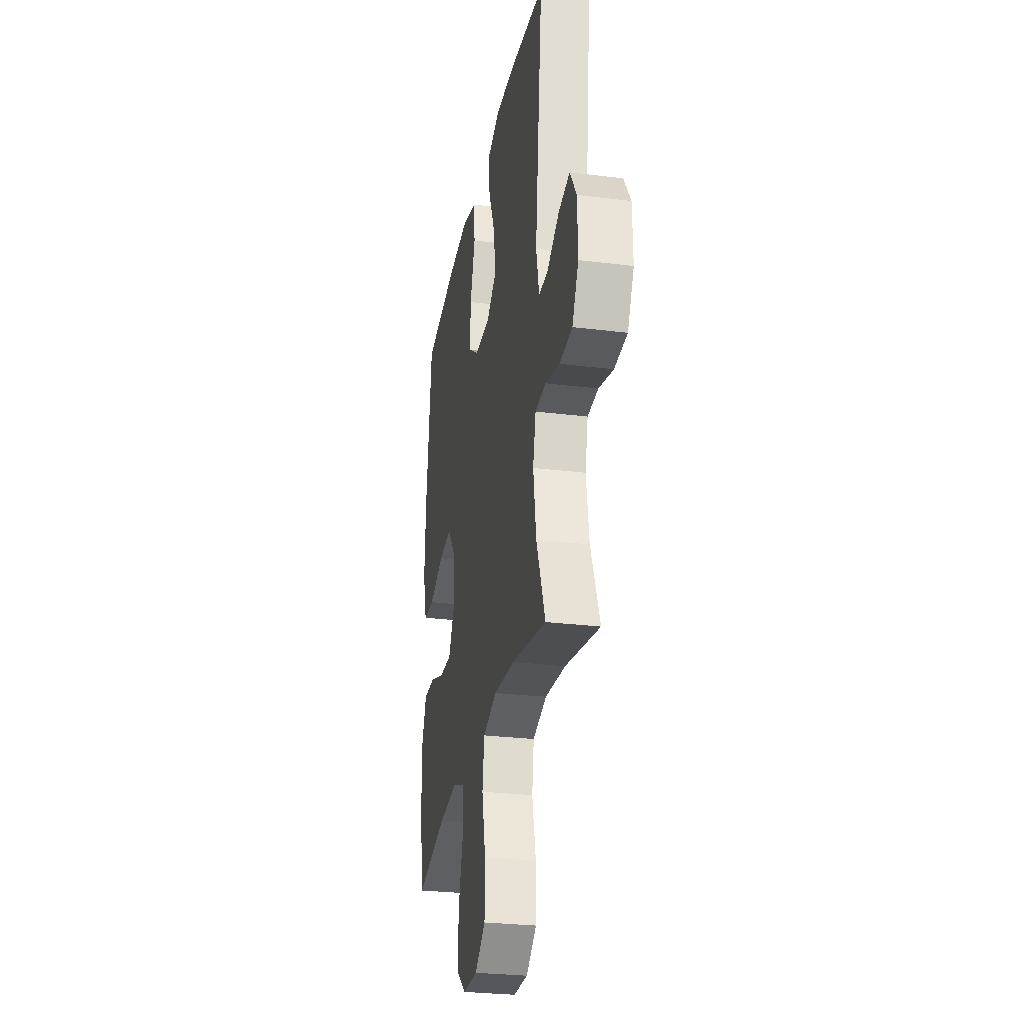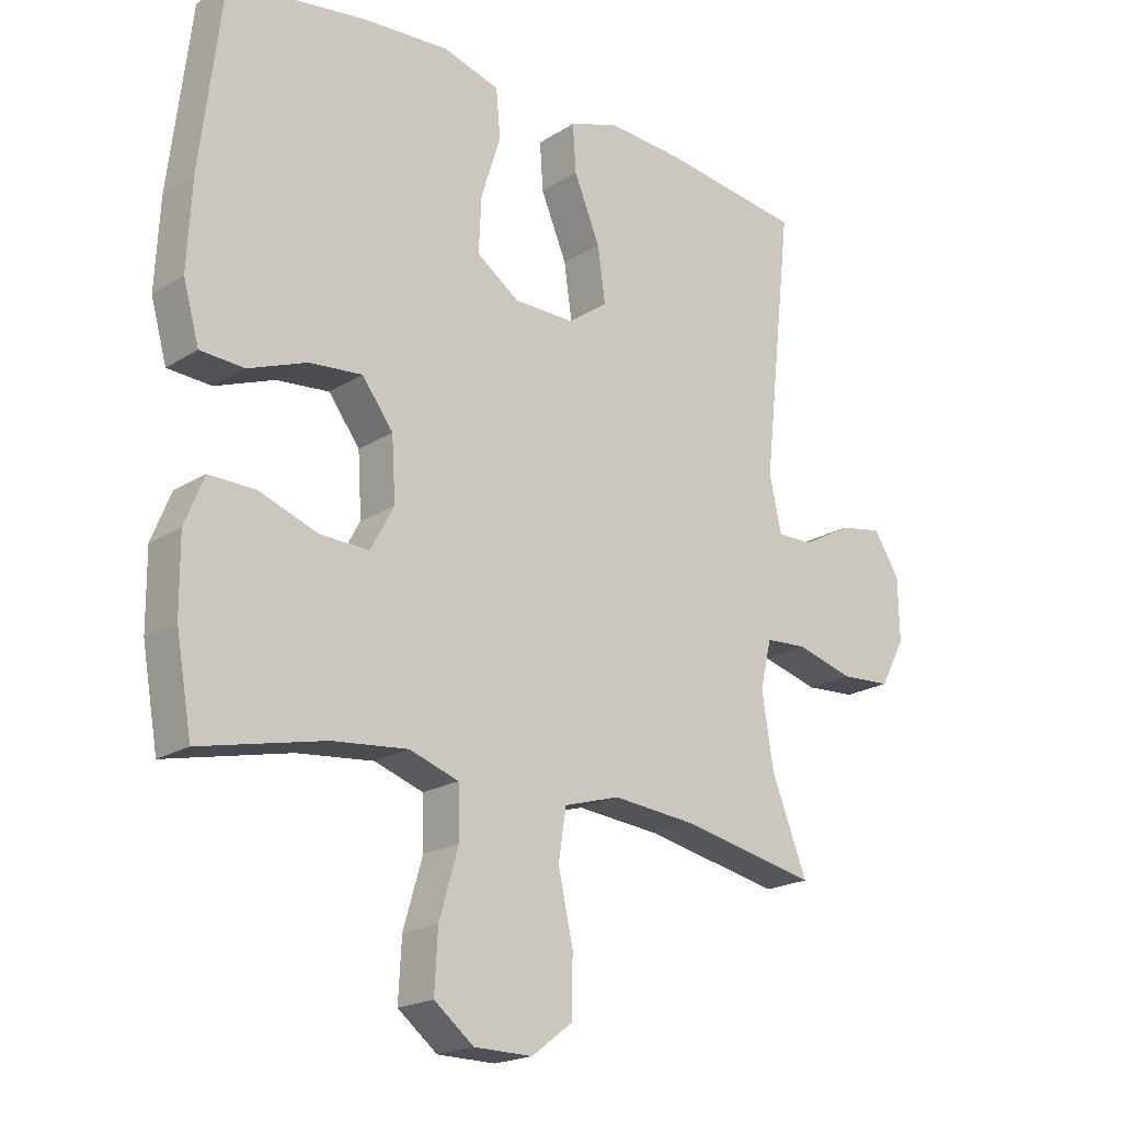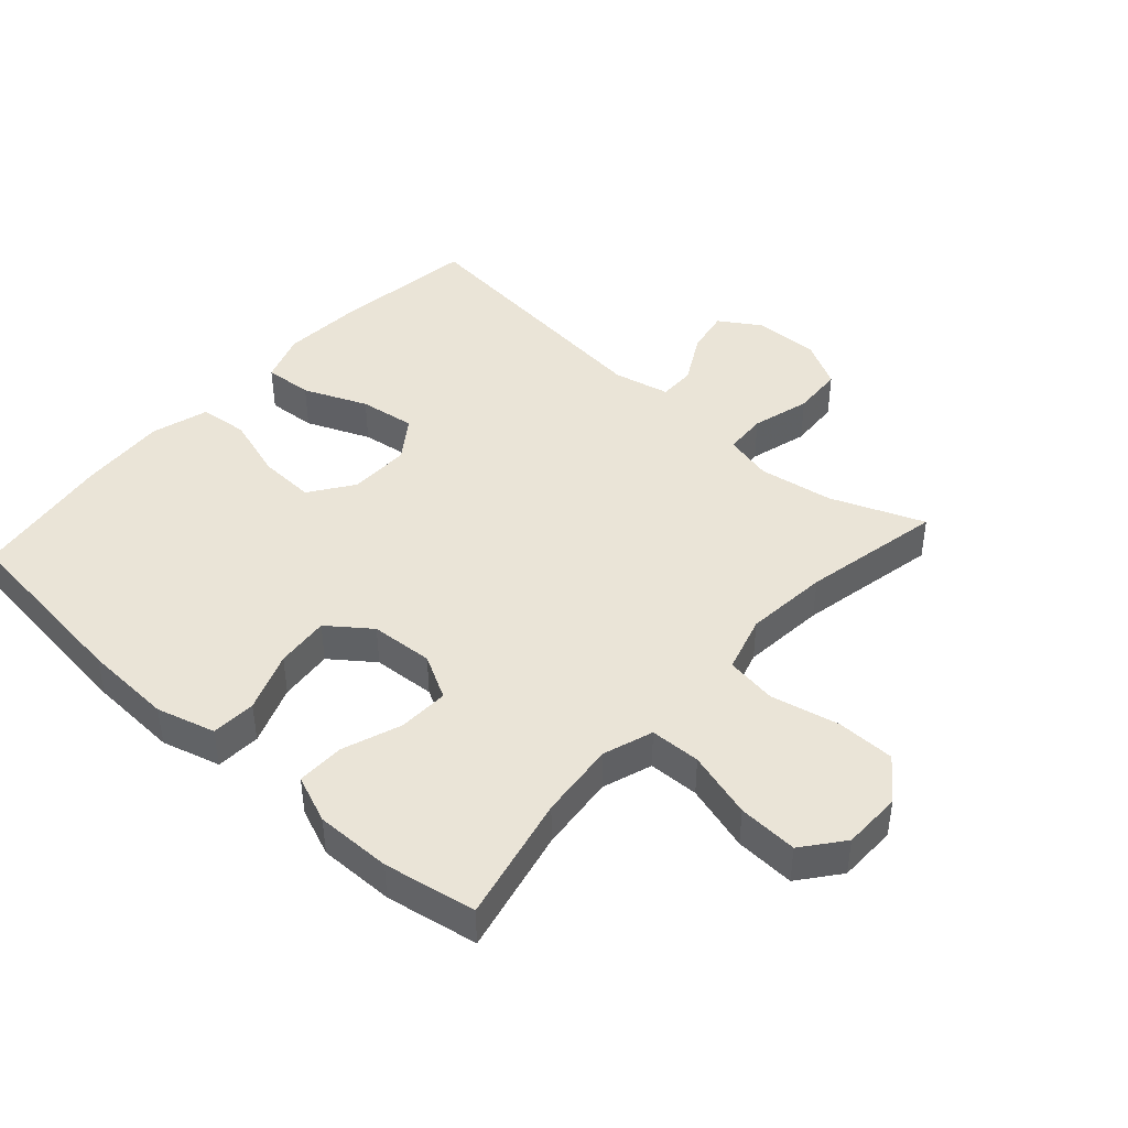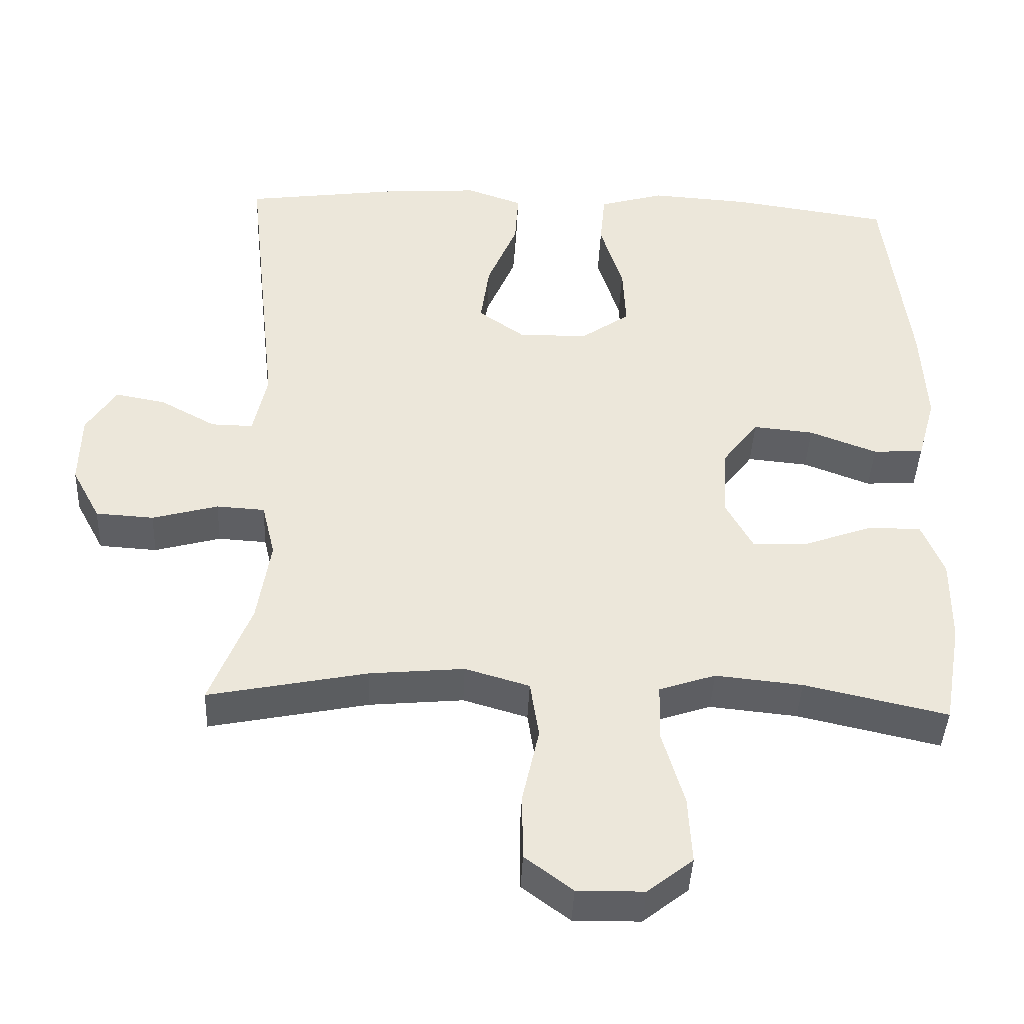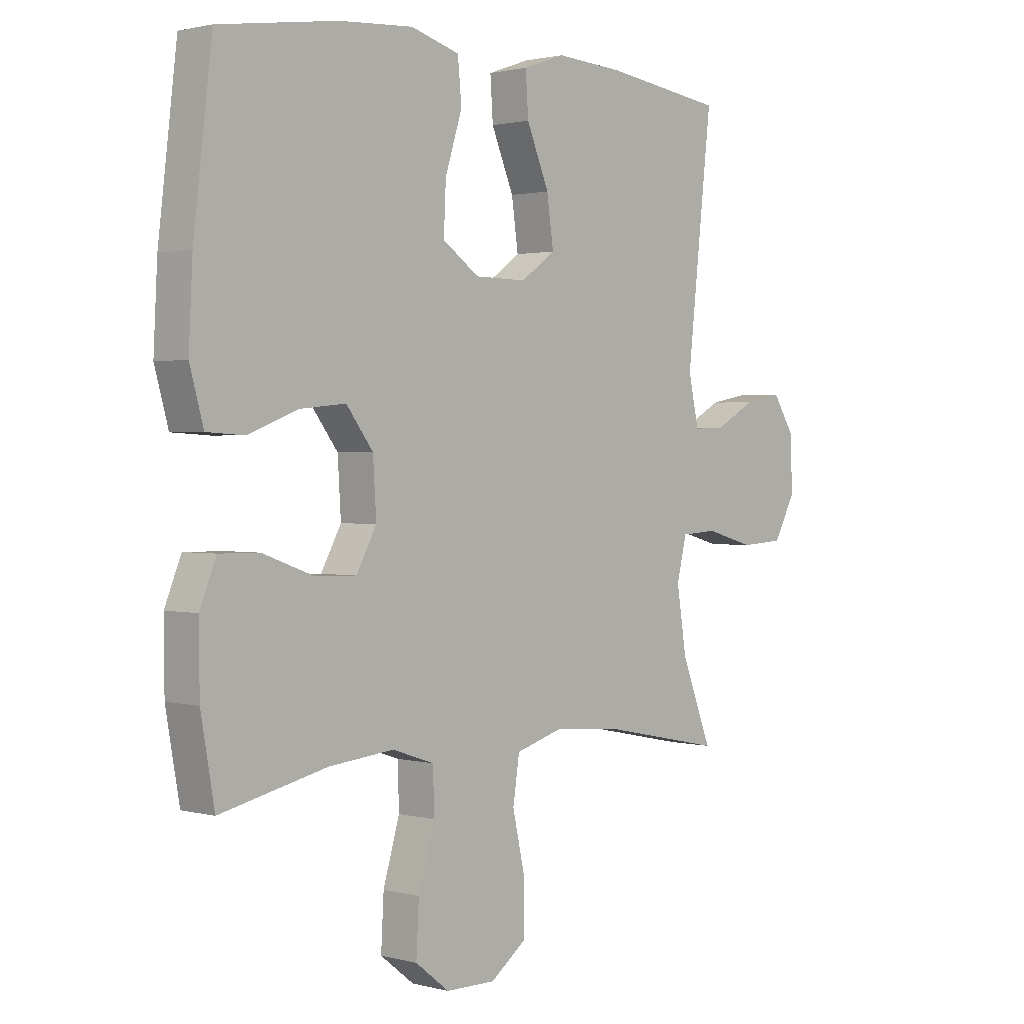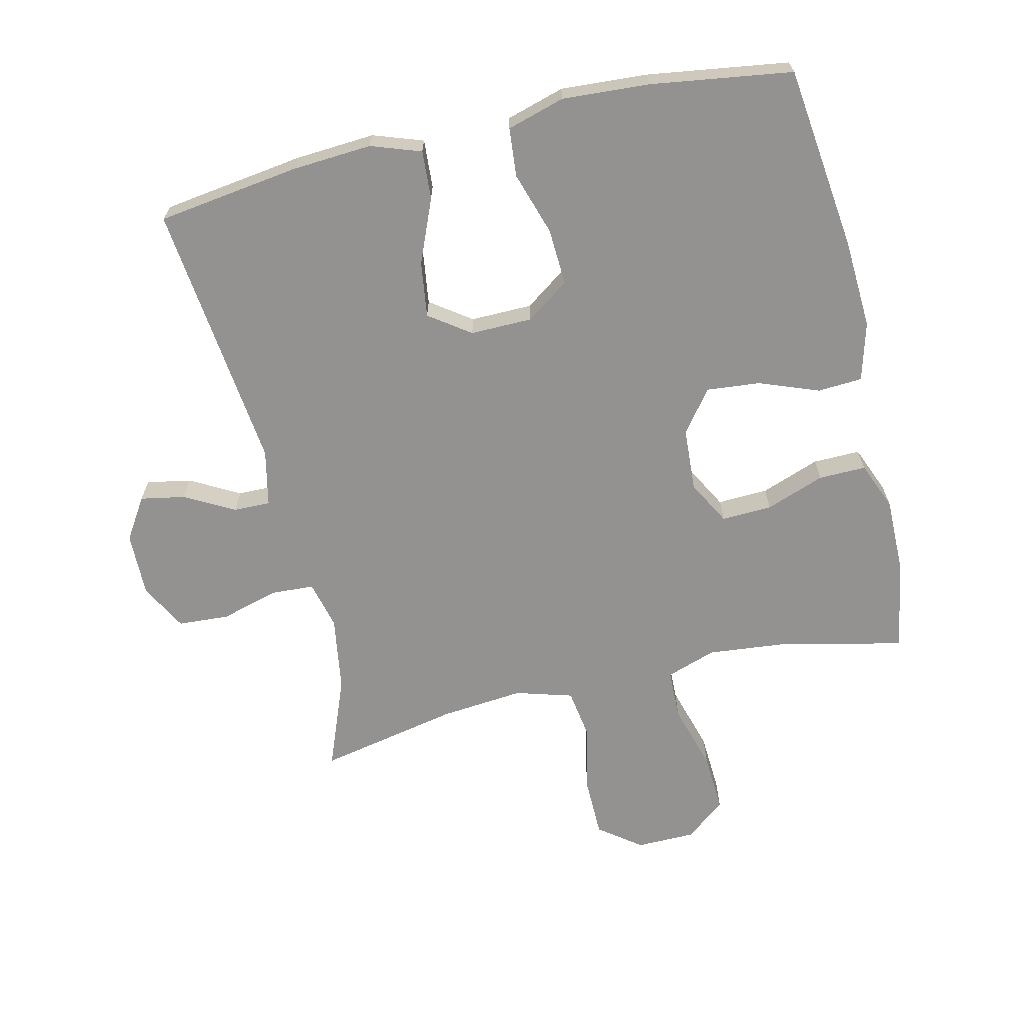
<metadata>
{"format":"obj","ext":"obj","renderer":"f3d","projection":"perspective","resolution":1024,"background":"white","views":[{"elev":-28.2,"azim":-100.6,"up":"+Z"},{"elev":-20.0,"azim":138.8,"up":"+Z"},{"elev":43.6,"azim":131.9,"up":"+Y"},{"elev":-41.7,"azim":-2.5,"up":"+Z"},{"elev":1.5,"azim":133.1,"up":"+Z"},{"elev":-66.4,"azim":13.3,"up":"+Y"}]}
</metadata>
<code>
v -0.5 0.07 0.5
v -0.281 0.07 0.53
v -0.157 0.07 0.538
v -0.08 0.07 0.511
v -0.085 0.07 0.436
v -0.126 0.07 0.338
v -0.138 0.07 0.252
v -0.075 0.07 0.207
v 0.02 0.07 0.208
v 0.087 0.07 0.255
v 0.083 0.07 0.342
v 0.052 0.07 0.44
v 0.059 0.07 0.515
v 0.148 0.07 0.541
v 0.283 0.07 0.532
v 0.5 0.07 0.5
v 0.534 0.07 0.215
v 0.541 0.07 0.077
v 0.516 0.07 -0.013
v 0.447 0.07 -0.017
v 0.355 0.07 0.018
v 0.272 0.07 0.026
v 0.223 0.07 -0.039
v 0.217 0.07 -0.136
v 0.254 0.07 -0.204
v 0.332 0.07 -0.201
v 0.423 0.07 -0.168
v 0.496 0.07 -0.167
v 0.526 0.07 -0.241
v 0.525 0.07 -0.358
v 0.5 0.07 -0.5
v 0.305 0.07 -0.456
v 0.186 0.07 -0.444
v 0.109 0.07 -0.47
v 0.107 0.07 -0.548
v 0.137 0.07 -0.651
v 0.142 0.07 -0.743
v 0.08 0.07 -0.792
v -0.011 0.07 -0.793
v -0.076 0.07 -0.744
v -0.077 0.07 -0.653
v -0.054 0.07 -0.549
v -0.066 0.07 -0.47
v -0.154 0.07 -0.444
v -0.283 0.07 -0.456
v -0.5 0.07 -0.5
v -0.444 0.07 -0.357
v -0.426 0.07 -0.242
v -0.444 0.07 -0.167
v -0.51 0.07 -0.163
v -0.6 0.07 -0.188
v -0.679 0.07 -0.183
v -0.718 0.07 -0.11
v -0.716 0.07 -0.011
v -0.675 0.07 0.053
v -0.606 0.07 0.04
v -0.53 0.07 -0.002
v -0.473 0.07 -0.003
v -0.454 0.07 0.084
v -0.5 0 0.5
v -0.281 0 0.53
v -0.157 0 0.538
v -0.08 0 0.511
v -0.085 0 0.436
v -0.126 0 0.338
v -0.138 0 0.252
v -0.075 0 0.207
v 0.02 0 0.208
v 0.087 0 0.255
v 0.083 0 0.342
v 0.052 0 0.44
v 0.059 0 0.515
v 0.148 0 0.541
v 0.283 0 0.532
v 0.5 0 0.5
v 0.534 0 0.215
v 0.541 0 0.077
v 0.516 0 -0.013
v 0.447 0 -0.017
v 0.355 0 0.018
v 0.272 0 0.026
v 0.223 0 -0.039
v 0.217 0 -0.136
v 0.254 0 -0.204
v 0.332 0 -0.201
v 0.423 0 -0.168
v 0.496 0 -0.167
v 0.526 0 -0.241
v 0.525 0 -0.358
v 0.5 0 -0.5
v 0.305 0 -0.456
v 0.186 0 -0.444
v 0.109 0 -0.47
v 0.107 0 -0.548
v 0.137 0 -0.651
v 0.142 0 -0.743
v 0.08 0 -0.792
v -0.011 0 -0.793
v -0.076 0 -0.744
v -0.077 0 -0.653
v -0.054 0 -0.549
v -0.066 0 -0.47
v -0.154 0 -0.444
v -0.283 0 -0.456
v -0.5 0 -0.5
v -0.444 0 -0.357
v -0.426 0 -0.242
v -0.444 0 -0.167
v -0.51 0 -0.163
v -0.6 0 -0.188
v -0.679 0 -0.183
v -0.718 0 -0.11
v -0.716 0 -0.011
v -0.675 0 0.053
v -0.606 0 0.04
v -0.53 0 -0.002
v -0.473 0 -0.003
v -0.454 0 0.084
f 55 56 57
f 54 55 57
f 53 54 57
f 52 53 57
f 51 52 57
f 50 51 57
f 49 50 57 58
f 48 49 58 59
f 45 46 47
f 44 45 47 48
f 43 44 48 59
f 40 41 42
f 39 40 42
f 38 39 42
f 37 38 42
f 36 37 42
f 35 36 42
f 34 35 42 43
f 59 1 2
f 43 59 2
f 34 43 2
f 33 34 2
f 30 31 32
f 29 30 32
f 28 29 32
f 27 28 32
f 26 27 32
f 25 26 32 33
f 19 20 21
f 18 19 21
f 17 18 21
f 16 17 21
f 15 16 21
f 14 15 21
f 13 14 21
f 12 13 21
f 11 12 21
f 10 11 21 22
f 9 10 22 23
f 4 5 6
f 3 4 6
f 2 3 6
f 2 6 7
f 33 2 7
f 33 7 8
f 25 33 8
f 24 25 8
f 8 9 23 24
f 116 115 114
f 116 114 113
f 116 113 112
f 116 112 111
f 116 111 110
f 116 110 109
f 117 116 109 108
f 118 117 108 107
f 106 105 104
f 107 106 104 103
f 118 107 103 102
f 101 100 99
f 101 99 98
f 101 98 97
f 101 97 96
f 101 96 95
f 101 95 94
f 102 101 94 93
f 61 60 118
f 61 118 102
f 61 102 93
f 61 93 92
f 91 90 89
f 91 89 88
f 91 88 87
f 91 87 86
f 91 86 85
f 92 91 85 84
f 80 79 78
f 80 78 77
f 80 77 76
f 80 76 75
f 80 75 74
f 80 74 73
f 80 73 72
f 80 72 71
f 80 71 70
f 81 80 70 69
f 82 81 69 68
f 65 64 63
f 65 63 62
f 65 62 61
f 66 65 61
f 66 61 92
f 67 66 92
f 67 92 84
f 67 84 83
f 83 82 68 67
f 1 60 61 2
f 2 61 62 3
f 3 62 63 4
f 4 63 64 5
f 5 64 65 6
f 6 65 66 7
f 7 66 67 8
f 8 67 68 9
f 9 68 69 10
f 10 69 70 11
f 11 70 71 12
f 12 71 72 13
f 13 72 73 14
f 14 73 74 15
f 15 74 75 16
f 16 75 76 17
f 17 76 77 18
f 18 77 78 19
f 19 78 79 20
f 20 79 80 21
f 21 80 81 22
f 22 81 82 23
f 23 82 83 24
f 24 83 84 25
f 25 84 85 26
f 26 85 86 27
f 27 86 87 28
f 28 87 88 29
f 29 88 89 30
f 30 89 90 31
f 31 90 91 32
f 32 91 92 33
f 33 92 93 34
f 34 93 94 35
f 35 94 95 36
f 36 95 96 37
f 37 96 97 38
f 38 97 98 39
f 39 98 99 40
f 40 99 100 41
f 41 100 101 42
f 42 101 102 43
f 43 102 103 44
f 44 103 104 45
f 45 104 105 46
f 46 105 106 47
f 47 106 107 48
f 48 107 108 49
f 49 108 109 50
f 50 109 110 51
f 51 110 111 52
f 52 111 112 53
f 53 112 113 54
f 54 113 114 55
f 55 114 115 56
f 56 115 116 57
f 57 116 117 58
f 58 117 118 59
f 59 118 60 1

</code>
